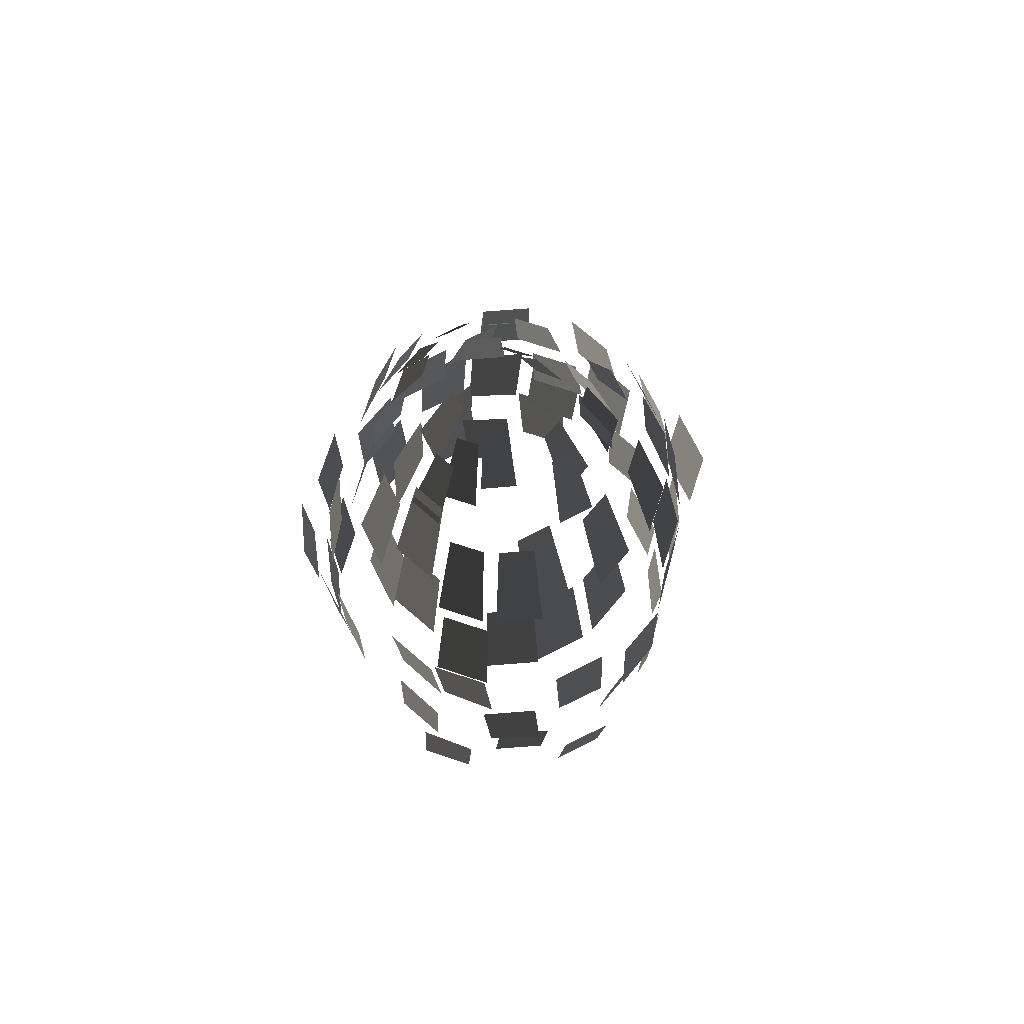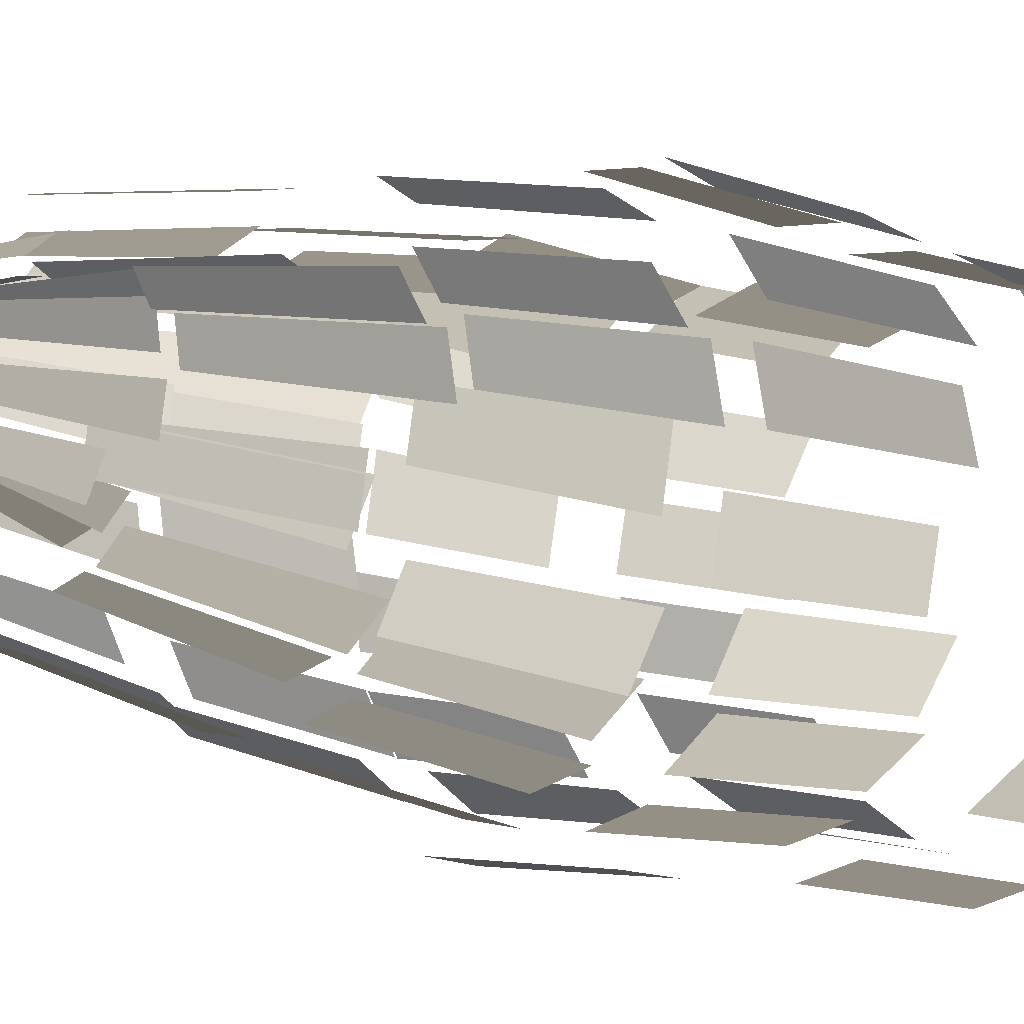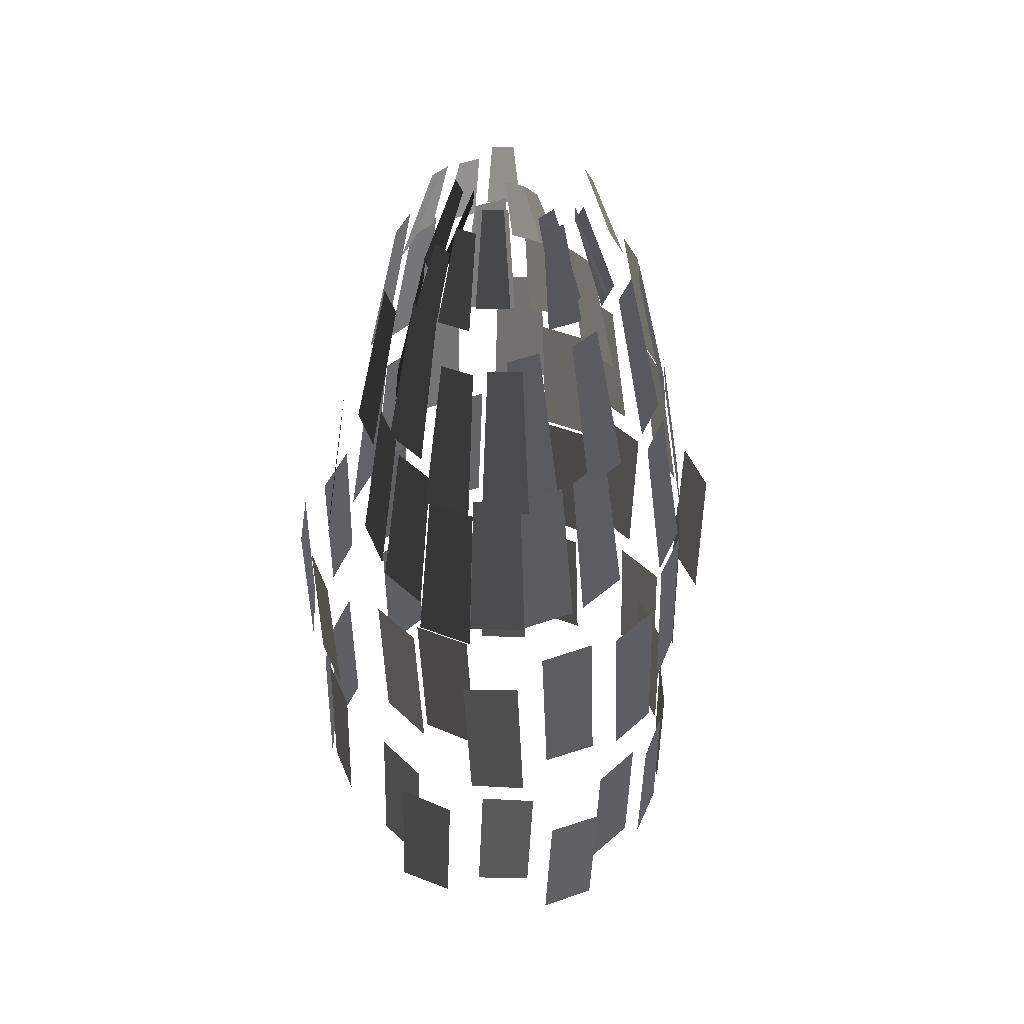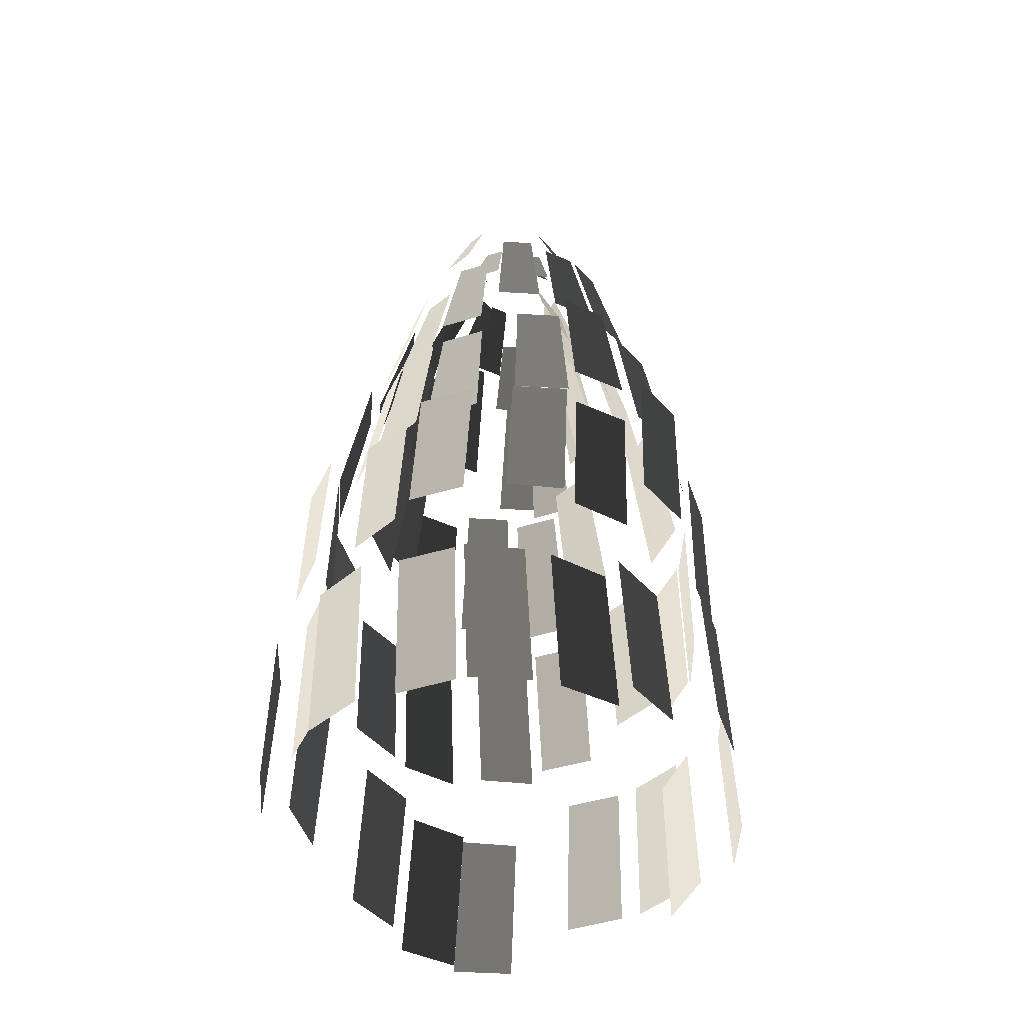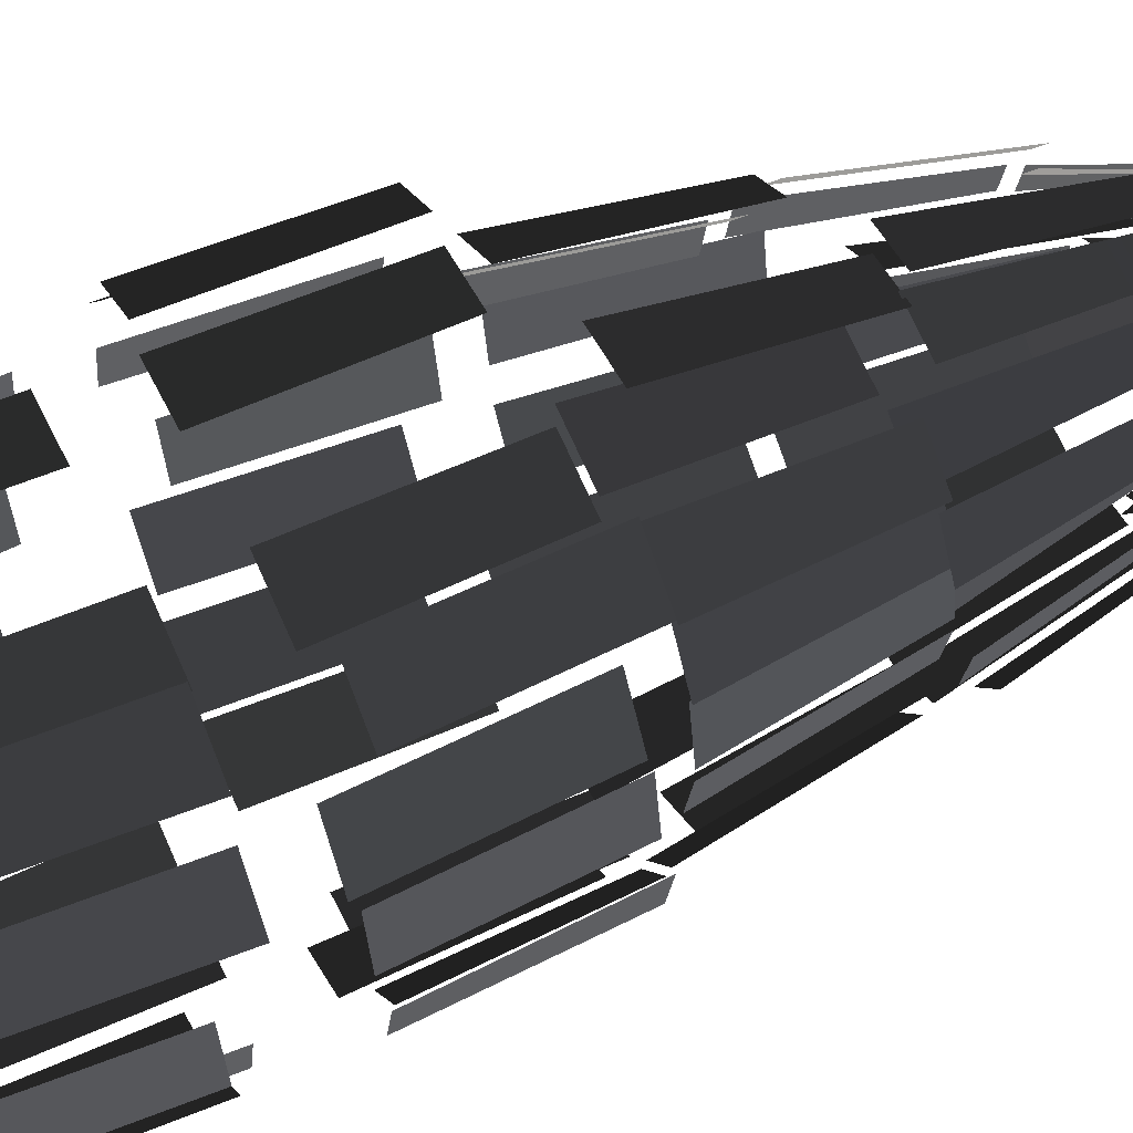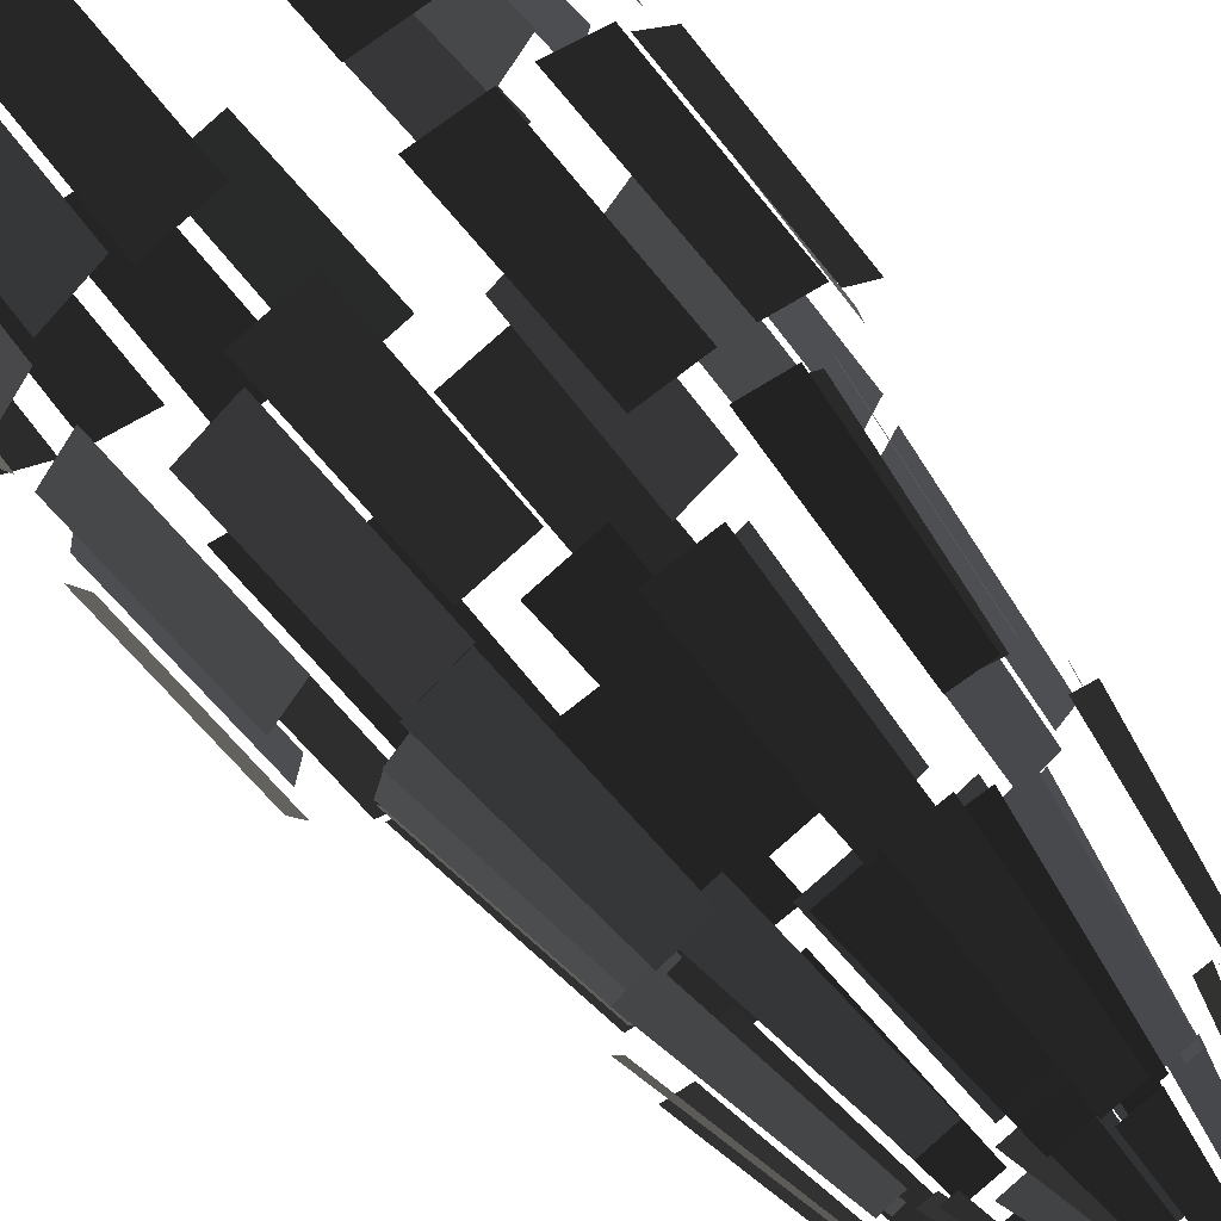
<metadata>
{"format":"obj","ext":"obj","renderer":"f3d","projection":"perspective","resolution":1024,"background":"white","views":[{"elev":76.0,"azim":51.8,"up":"+Y"},{"elev":-12.0,"azim":-130.2,"up":"+Z"},{"elev":47.5,"azim":57.0,"up":"+Y"},{"elev":-49.6,"azim":120.1,"up":"+Y"},{"elev":58.5,"azim":65.4,"up":"+Z"},{"elev":76.9,"azim":139.9,"up":"+Z"}]}
</metadata>
<code>
v 4.331 -4.188 -2.441
v 3.479 -4.188 -3.598
v 4.081 0.0724 -2.478
v 3.288 0.0724 -3.666
v -2.573 8.797 -0.8063
v -2.734 8.797 0.0152
v -1.811 11.13 -0.4859
v -1.909 11.13 0.0152
v -2.67 5.504 -1.625
v -2.899 5.504 -0.4714
v -1.838 9.545 -1.293
v -1.999 9.545 -0.4714
v -3.945 0.9447 -0.9896
v -4.224 0.9447 0.4119
v -3.347 5.205 -0.7418
v -3.576 5.205 0.4119
v -5.391 -10.03 -0.1972
v -5.105 -10.03 1.225
v -5.575 -5.766 -0.1972
v -5.276 -5.766 1.167
v -5.079 -4.631 0.3441
v -4.779 -4.631 1.709
v -4.808 -0.37 0.3441
v -4.529 -0.37 1.746
v -4.164 -0.1386 0.4715
v -3.885 -0.1386 1.873
v -3.516 4.122 0.4715
v -3.287 4.122 1.625
v -3.896 4.736 0.092
v -3.667 4.736 1.246
v -2.996 8.776 0.092
v -2.835 8.776 0.9134
v -2.697 8.887 0.3738
v -2.536 8.887 1.195
v -1.872 11.22 0.3738
v -1.774 11.22 0.8749
v 4.852 -10.96 -1.76
v 4.039 -10.96 -2.966
v 5.022 -6.695 -1.702
v 4.169 -6.695 -2.859
v -4.566 -3.94 -1.988
v -4.865 -3.94 -0.6238
v -4.316 0.3203 -2.025
v -4.595 0.3203 -0.6238
v -4.587 -10.53 -2.394
v -4.873 -10.53 -0.972
v -4.758 -6.265 -2.337
v -5.057 -6.265 -0.972
v 3.985 0.195 -2.481
v 3.191 0.195 -3.668
v 3.387 4.456 -2.233
v 2.733 4.456 -3.211
v -1.708 9.366 -1.626
v -2.166 9.366 -0.9296
v -1.125 11.7 -1.034
v -1.404 11.7 -0.6092
v -4.772 -11.05 2.704
v -3.959 -11.05 3.91
v -4.942 -6.79 2.646
v -4.089 -6.79 3.803
v -5.166 -4.572 2.246
v -4.314 -4.572 3.403
v -4.916 -0.3118 2.283
v -4.122 -0.3118 3.471
v -3.606 0.0592 2.063
v -2.812 0.0592 3.251
v -3.008 4.32 1.815
v -2.354 4.32 2.793
v -3.81 5.211 1.186
v -3.156 5.211 2.164
v -2.978 9.252 0.8537
v -2.52 9.252 1.55
v -2.539 8.797 1.008
v -2.081 8.797 1.705
v -1.777 11.13 0.688
v -1.498 11.13 1.113
v 3.686 5.504 -1.782
v 3.032 5.504 -2.76
v 2.854 9.545 -1.45
v 2.396 9.545 -2.146
v -2.219 5.36 -1.796
v -2.873 5.36 -0.8179
v -1.583 9.4 -1.182
v -2.041 9.4 -0.4858
v -3.344 1.076 -3.561
v -4.138 1.076 -2.372
v -2.886 5.336 -3.103
v -3.539 5.336 -2.125
v -3.698 -4.622 -3.345
v -4.55 -4.622 -2.188
v -3.506 -0.3609 -3.413
v -4.3 -0.3609 -2.225
v -3.684 -11.25 -3.189
v -4.497 -11.25 -1.983
v -3.815 -6.99 -3.082
v -4.667 -6.99 -1.925
v -4.035 -10.81 3.951
v -2.818 -10.81 4.757
v -4.165 -6.545 3.844
v -2.889 -6.545 4.617
v -4.065 -4.577 4.165
v -2.789 -4.577 4.938
v -3.874 -0.3168 4.234
v -2.686 -0.3168 5.027
v -3.041 0.1569 3.825
v -1.853 0.1569 4.619
v -2.583 4.418 3.368
v -1.605 4.418 4.021
v -1.713 5.468 2.171
v -0.7354 5.468 2.825
v -1.077 9.509 1.558
v -0.391 9.509 2.023
v -1.149 9.069 1.037
v -0.4627 9.069 1.502
v -0.5655 11.4 0.4449
v -0.1471 11.4 0.7289
v 2.035 8.688 -1.555
v 1.577 8.688 -2.251
v 1.273 11.02 -1.234
v 0.9936 11.02 -1.659
v 2.31 9.366 -0.0256
v 2.15 9.366 -0.8471
v 1.486 11.7 -0.0256
v 1.388 11.7 -0.5267
v -0.8756 8.554 -1.758
v -1.562 8.554 -1.292
v -0.5601 10.89 -0.9843
v -0.9785 10.89 -0.7004
v -1.565 4.827 -3.132
v -2.543 4.827 -2.478
v -1.22 8.867 -2.33
v -1.906 8.867 -1.865
v -1.389 0.0592 -3.902
v -2.578 0.0592 -3.108
v -1.142 4.32 -3.304
v -2.12 4.32 -2.65
v -2.428 -10.34 4.793
v -0.9936 -10.34 5.076
v -2.499 -6.08 4.654
v -0.9936 -6.08 4.926
v -2.231 -4.657 4.921
v -0.7256 -4.657 5.192
v -2.127 -0.3966 5.01
v -0.7256 -0.3966 5.289
v -1.027 1.089 3.832
v 0.3745 1.089 4.111
v -0.7792 5.35 3.233
v 0.3745 5.35 3.463
v -0.9653 5.359 3.791
v 0.1884 5.359 4.02
v -0.6209 9.4 2.989
v 0.1884 9.4 3.152
v -0.8995 9.568 1.709
v -0.0903 9.568 1.873
v -0.5839 11.9 0.936
v -0.0903 11.9 1.036
v 3.885 4.778 -0.0422
v 3.655 4.778 -1.196
v 2.985 8.819 -0.0422
v 2.824 8.819 -0.8637
v -2.095 -5.11 -4.304
v -3.371 -5.11 -3.531
v -1.991 -0.8495 -4.393
v -3.179 -0.8495 -3.599
v -2.818 -10.81 -4.743
v -4.035 -10.81 -3.937
v -2.889 -6.545 -4.604
v -4.165 -6.545 -3.83
v 4.136 0.3941 0.1632
v 3.857 0.3941 -1.238
v 3.488 4.655 0.1632
v 3.259 4.655 -0.9905
v -0.0227 8.649 -1.843
v -0.8319 8.649 -1.679
v -0.0227 10.98 -1.006
v -0.5163 10.98 -0.9059
v 0.9882 -10.08 4.964
v 2.423 -10.08 4.681
v 0.9882 -5.823 4.813
v 2.493 -5.823 4.541
v 0.7992 -4.385 4.461
v 2.304 -4.385 4.19
v 0.7992 -0.1243 4.558
v 2.201 -0.1243 4.279
v 0.0601 0.195 3.891
v 1.462 0.195 3.612
v 0.0601 4.456 3.243
v 1.214 4.456 3.014
v 0.0594 5.287 3.461
v 1.213 5.287 3.232
v 0.0594 9.328 2.593
v 0.8685 9.328 2.43
v 0.1027 8.554 2.787
v 0.9119 8.554 2.623
v 0.1027 10.89 1.949
v 0.5964 10.89 1.85
v 5.354 -4.582 -0.2856
v 5.054 -4.582 -1.65
v 5.083 -0.3209 -0.2856
v 4.804 -0.3209 -1.687
v 0.4003 4.474 -3.253
v -0.7534 4.474 -3.024
v 0.4003 8.514 -2.385
v -0.409 8.514 -2.222
v -0.8303 0.7965 -4.707
v -2.232 0.7965 -4.428
v -0.8303 5.057 -4.059
v -1.984 5.057 -3.83
v -0.7256 -4.657 -5.073
v -2.231 -4.657 -4.801
v -0.7256 -0.3966 -5.169
v -2.127 -0.3966 -4.89
v 0.2112 -10.05 -5.673
v -1.223 -10.05 -5.39
v 0.2112 -5.787 -5.522
v -1.294 -5.787 -5.25
v 2.635 -10.18 5.328
v 3.851 -10.18 4.522
v 2.705 -5.921 5.188
v 3.981 -5.921 4.415
v 2.382 -3.896 4.111
v 3.658 -3.896 3.338
v 2.278 0.3647 4.2
v 3.466 0.3647 3.406
v 2.32 0.3633 4.134
v 3.508 0.3633 3.34
v 2.072 4.624 3.536
v 3.05 4.624 2.882
v 1.728 4.276 3.453
v 2.706 4.276 2.8
v 1.383 8.317 2.651
v 2.069 8.317 2.186
v 0.4779 8.813 2.18
v 1.164 8.813 1.715
v 0.1624 11.15 1.407
v 0.5808 11.15 1.123
v 4.983 -10.71 0.0282
v 4.698 -10.71 -1.394
v 5.168 -6.448 0.0282
v 4.868 -6.448 -1.336
v 3.599 -10.97 -3.416
v 2.383 -10.97 -4.221
v 3.73 -6.709 -3.309
v 2.454 -6.709 -4.082
v 1.512 9.546 -2.53
v 0.7028 9.546 -2.694
v 1.196 11.88 -1.757
v 0.7028 11.88 -1.856
v 1.71 4.991 -3.884
v 0.5562 4.991 -4.113
v 1.365 9.032 -3.082
v 0.5562 9.032 -3.245
v 1.462 0.195 -4.824
v 0.0601 0.195 -5.103
v 1.214 4.456 -4.226
v 0.0601 4.456 -4.455
v 3.993 -10.24 3.513
v 4.805 -10.24 2.307
v 4.123 -5.979 3.406
v 4.976 -5.979 2.25
v 4.202 -4.923 3.803
v 5.054 -4.923 2.647
v 4.011 -0.6628 3.872
v 4.804 -0.6628 2.683
v 3.127 0.4123 3.078
v 3.921 0.4123 1.89
v 2.669 4.673 2.62
v 3.322 4.673 1.642
v 2.977 4.474 2.563
v 3.63 4.474 1.585
v 2.34 8.515 1.949
v 2.799 8.515 1.253
v 1.018 9.289 1.435
v 1.477 9.289 0.7387
v 0.4351 11.62 0.843
v 0.7148 11.62 0.4183
v 3.306 -4.667 -3.776
v 2.03 -4.667 -4.549
v 3.115 -0.4064 -3.845
v 1.927 -0.4064 -4.638
v 2.373 -3.872 -5.247
v 0.868 -3.872 -5.519
v 2.269 0.3883 -5.337
v 0.868 0.3883 -5.615
v 2.037 -10.19 -4.425
v 0.6022 -10.19 -4.708
v 2.107 -5.932 -4.286
v 0.6022 -5.932 -4.558
v 3.016 1.076 -3.795
v 1.828 1.076 -4.589
v 2.558 5.336 -3.337
v 1.58 5.336 -3.991
v 2.066 8.856 -1.665
v 1.38 8.856 -2.131
v 1.483 11.19 -1.073
v 1.064 11.19 -1.357
v 5.392 -11.24 2.029
v 5.678 -11.24 0.6064
v 5.563 -6.981 1.971
v 5.862 -6.981 0.6064
v 4.768 -4.673 1.673
v 5.068 -4.673 0.3081
v 4.518 -0.4124 1.71
v 4.797 -0.4124 0.3081
v 3.857 0.3941 1.897
v 4.136 0.3941 0.4952
v 3.259 4.655 1.649
v 3.488 4.655 0.4952
v 3.231 4.572 1.767
v 3.461 4.572 0.6132
v 2.4 8.613 1.435
v 2.561 8.613 0.6132
v 2.833 9.546 0.5435
v 2.994 9.546 -0.278
v 2.071 11.88 0.2231
v 2.17 11.88 -0.278
v 2.844 4.991 -3.165
v 1.866 4.991 -3.819
v 2.208 9.032 -2.551
v 1.522 9.032 -3.017
g Group_001
f 1 2 4 3
g Group_002
f 5 6 8 7
g Group_003
f 9 10 12 11
g Group_004
f 13 14 16 15
g Group_005
f 17 18 20 19
g Group_006
f 21 22 24 23
g Group_007
f 25 26 28 27
g Group_008
f 29 30 32 31
g Group_009
f 33 34 36 35
g Group_010
f 37 38 40 39
g Group_011
f 41 42 44 43
g Group_012
f 45 46 48 47
g Group_013
f 49 50 52 51
g Group_014
f 53 54 56 55
g Group_015
f 57 58 60 59
g Group_016
f 61 62 64 63
g Group_017
f 65 66 68 67
g Group_018
f 69 70 72 71
g Group_019
f 73 74 76 75
g Group_020
f 77 78 80 79
g Group_021
f 81 82 84 83
g Group_022
f 85 86 88 87
g Group_023
f 89 90 92 91
g Group_024
f 93 94 96 95
g Group_025
f 97 98 100 99
g Group_026
f 101 102 104 103
g Group_027
f 105 106 108 107
g Group_028
f 109 110 112 111
g Group_029
f 113 114 116 115
g Group_030
f 117 118 120 119
g Group_031
f 121 122 124 123
g Group_032
f 125 126 128 127
g Group_033
f 129 130 132 131
g Group_034
f 133 134 136 135
g Group_035
f 137 138 140 139
g Group_036
f 141 142 144 143
g Group_037
f 145 146 148 147
g Group_038
f 149 150 152 151
g Group_039
f 153 154 156 155
g Group_040
f 157 158 160 159
g Group_041
f 161 162 164 163
g Group_042
f 165 166 168 167
g Group_043
f 169 170 172 171
g Group_044
f 173 174 176 175
g Group_045
f 177 178 180 179
g Group_046
f 181 182 184 183
g Group_047
f 185 186 188 187
g Group_048
f 189 190 192 191
g Group_049
f 193 194 196 195
g Group_050
f 197 198 200 199
g Group_051
f 201 202 204 203
g Group_052
f 205 206 208 207
g Group_053
f 209 210 212 211
g Group_054
f 213 214 216 215
g Group_055
f 217 218 220 219
g Group_056
f 221 222 224 223
g Group_057
f 225 226 228 227
g Group_058
f 229 230 232 231
g Group_059
f 233 234 236 235
g Group_060
f 237 238 240 239
g Group_061
f 241 242 244 243
g Group_062
f 245 246 248 247
g Group_063
f 249 250 252 251
g Group_064
f 253 254 256 255
g Group_065
f 257 258 260 259
g Group_066
f 261 262 264 263
g Group_067
f 265 266 268 267
g Group_068
f 269 270 272 271
g Group_069
f 273 274 276 275
g Group_070
f 277 278 280 279
g Group_071
f 281 282 284 283
g Group_072
f 285 286 288 287
g Group_073
f 289 290 292 291
g Group_074
f 293 294 296 295
g Group_075
f 297 298 300 299
g Group_076
f 301 302 304 303
g Group_077
f 305 306 308 307
g Group_078
f 309 310 312 311
g Group_079
f 313 314 316 315
g Group_080
f 317 318 320 319

</code>
